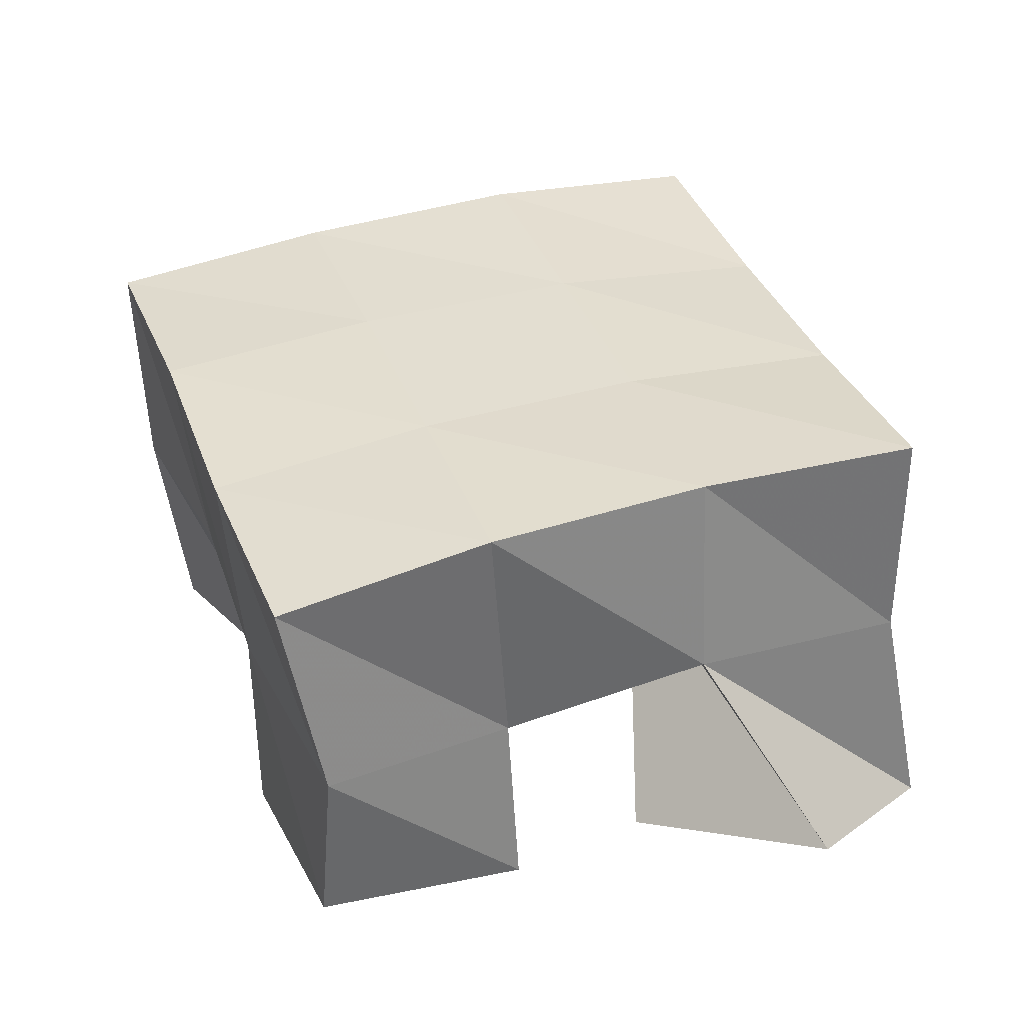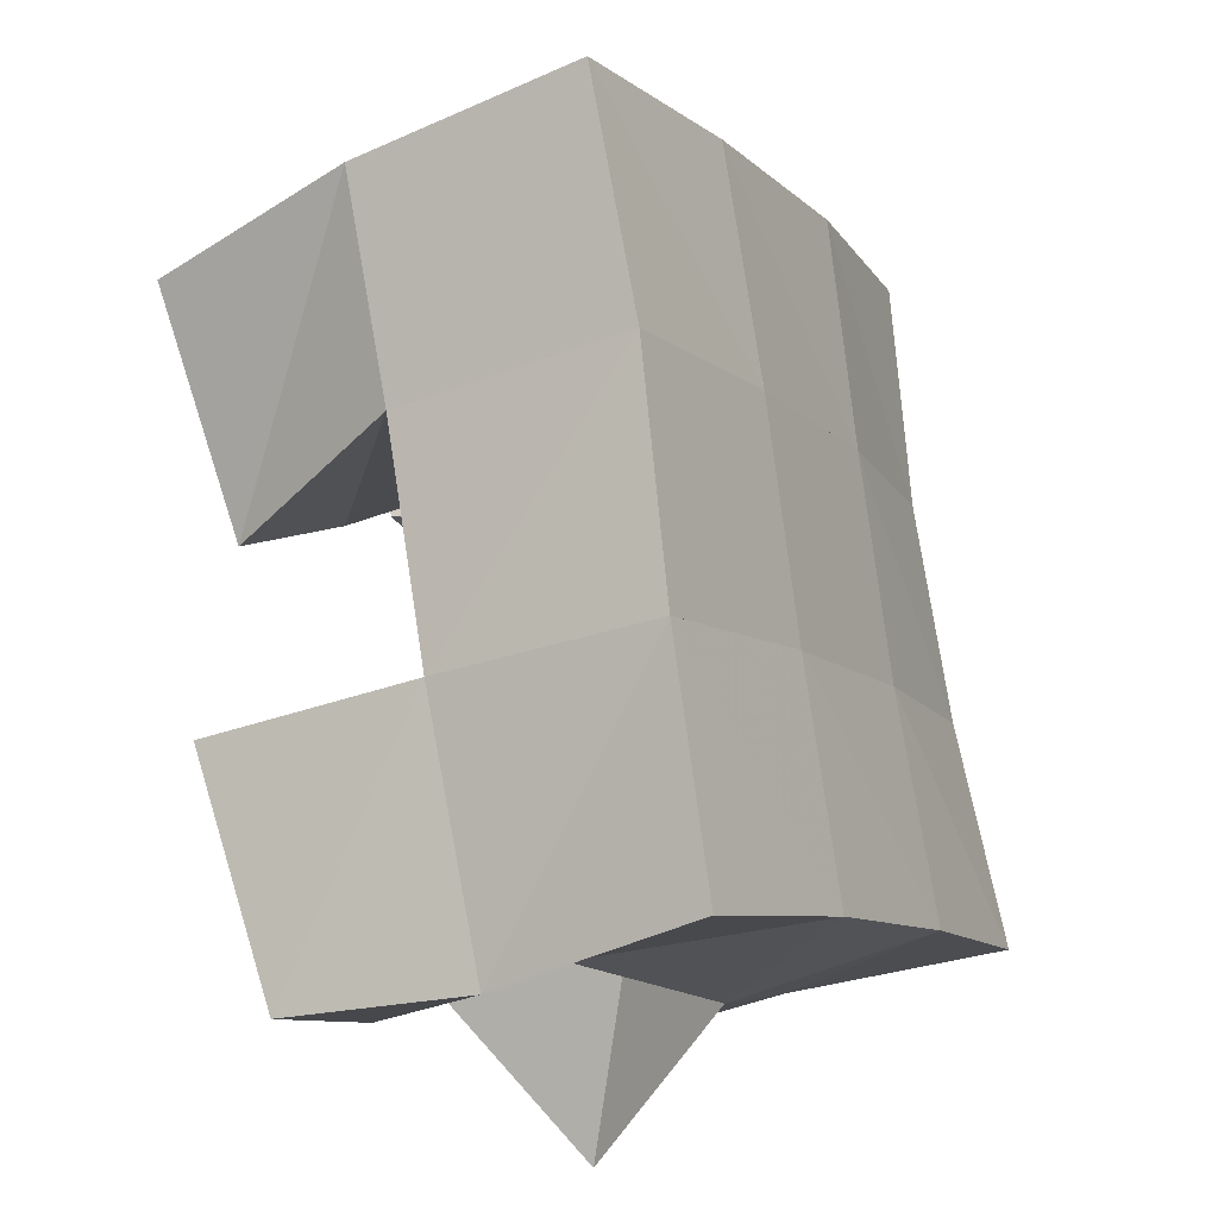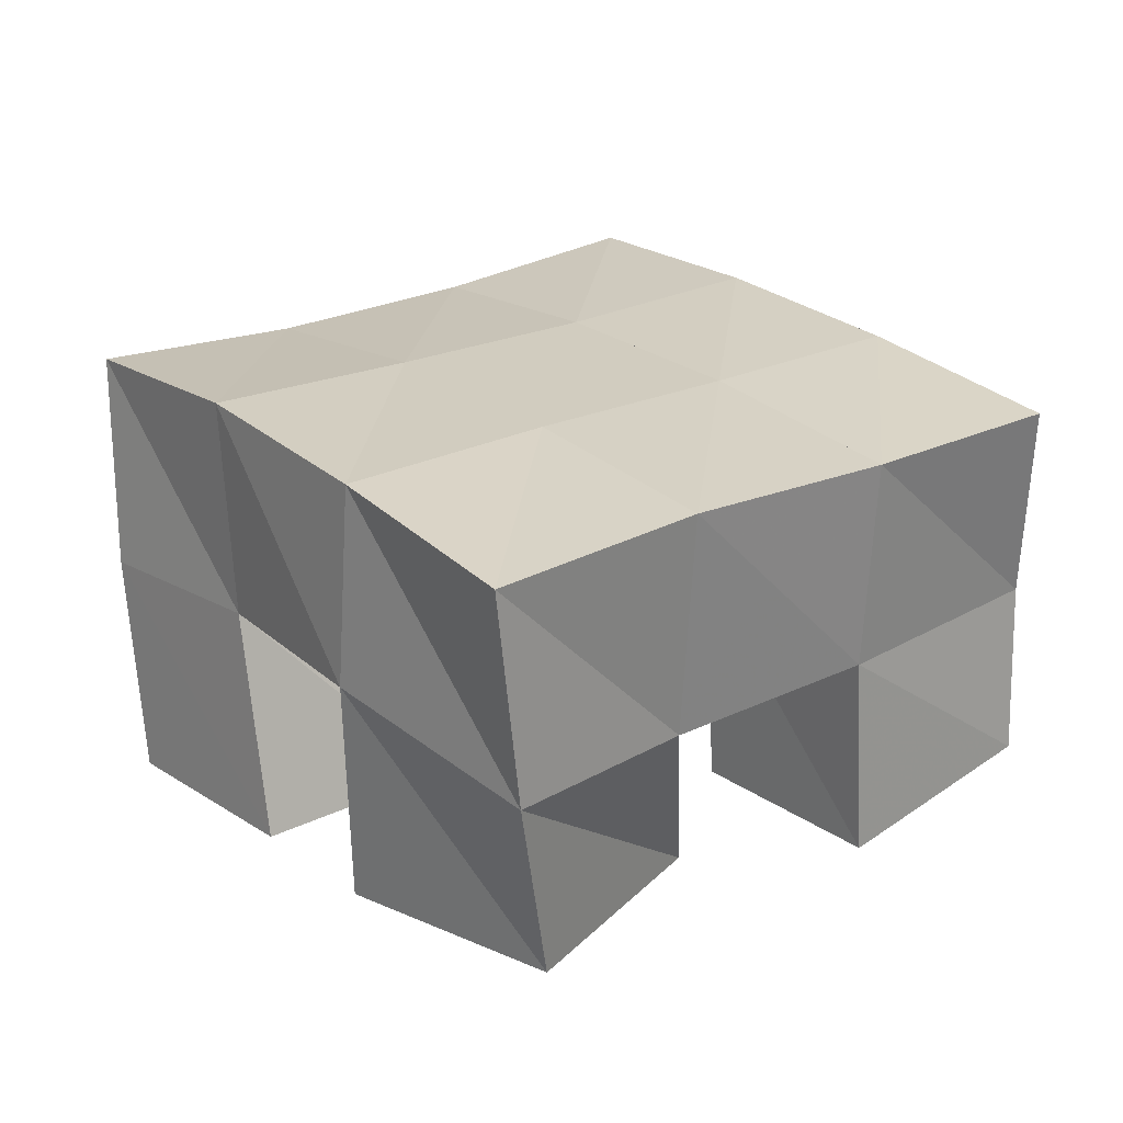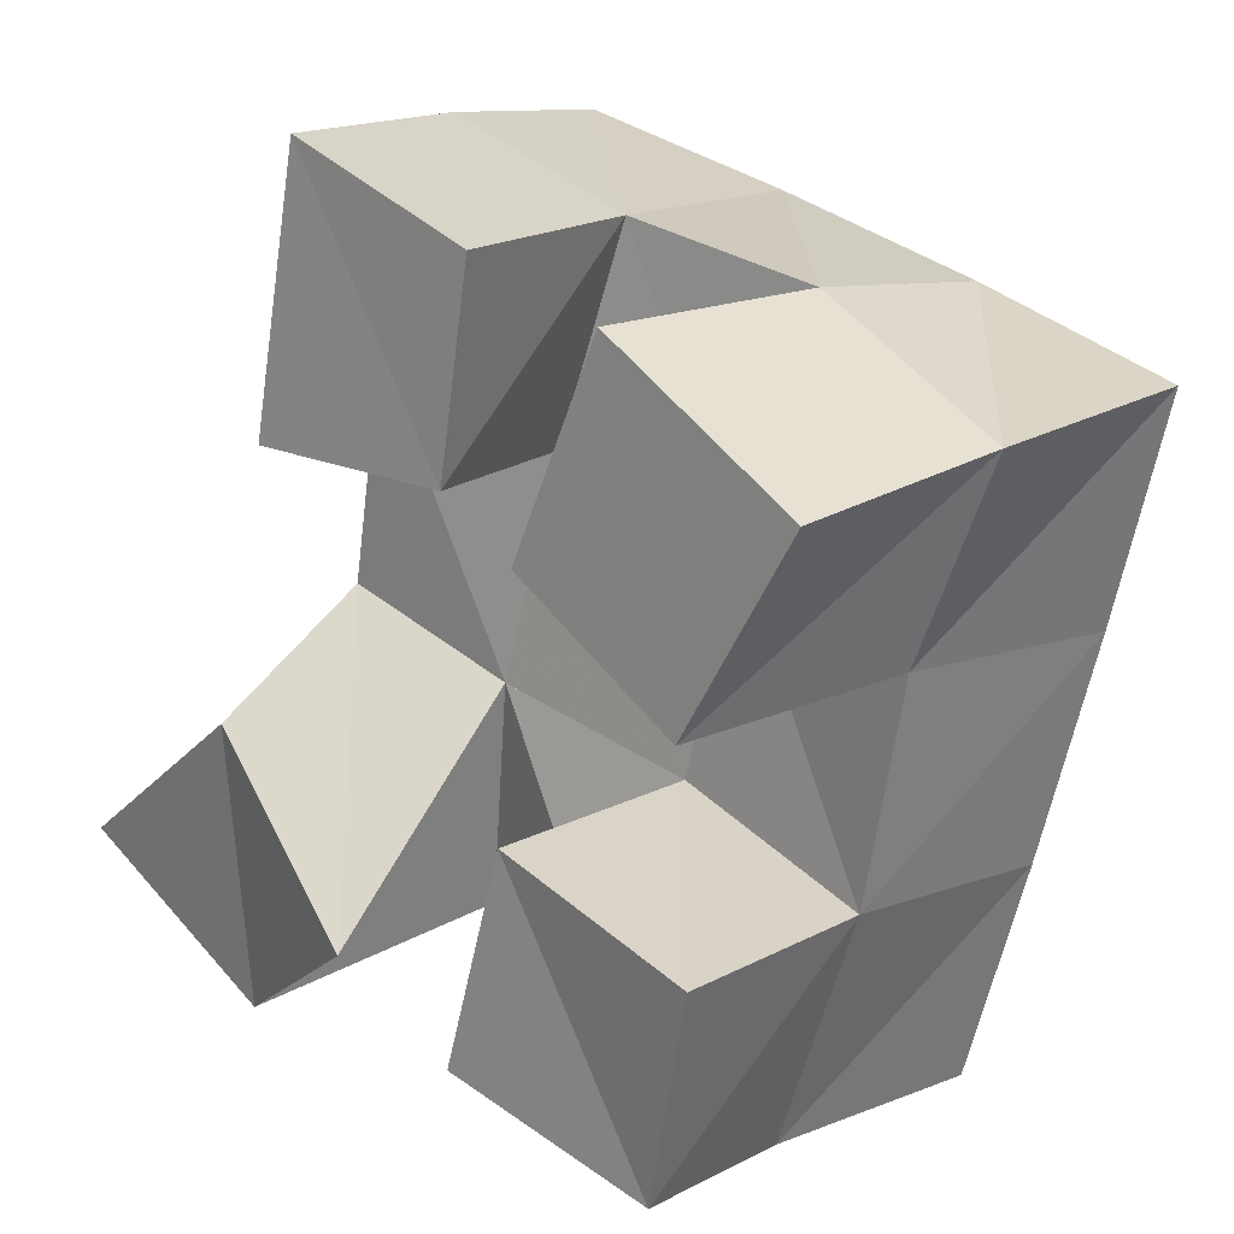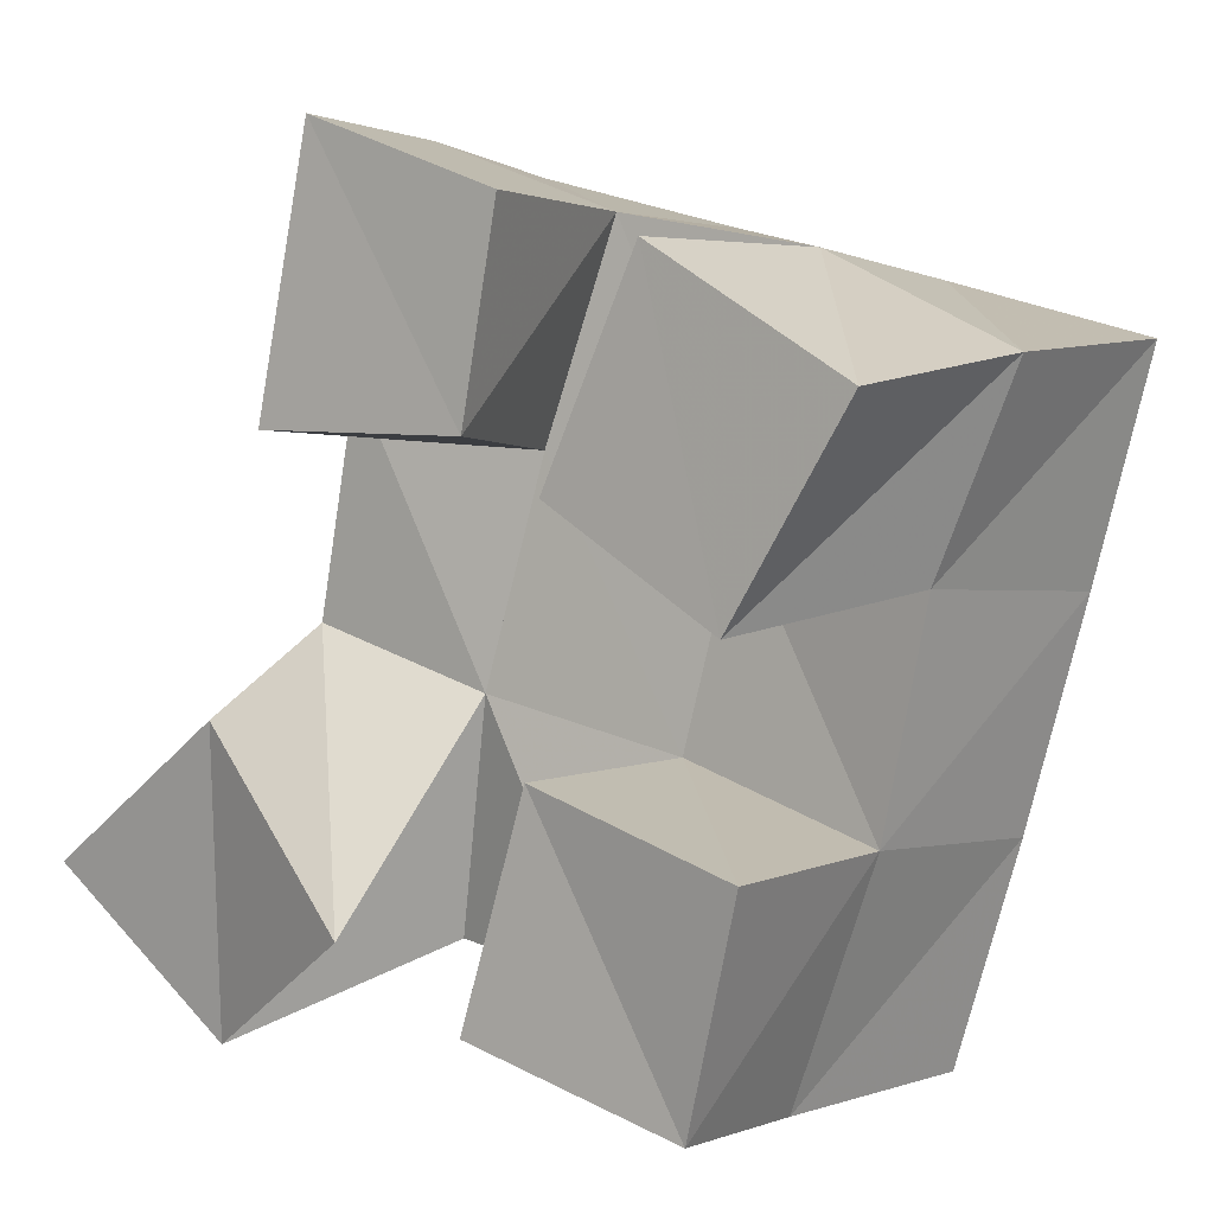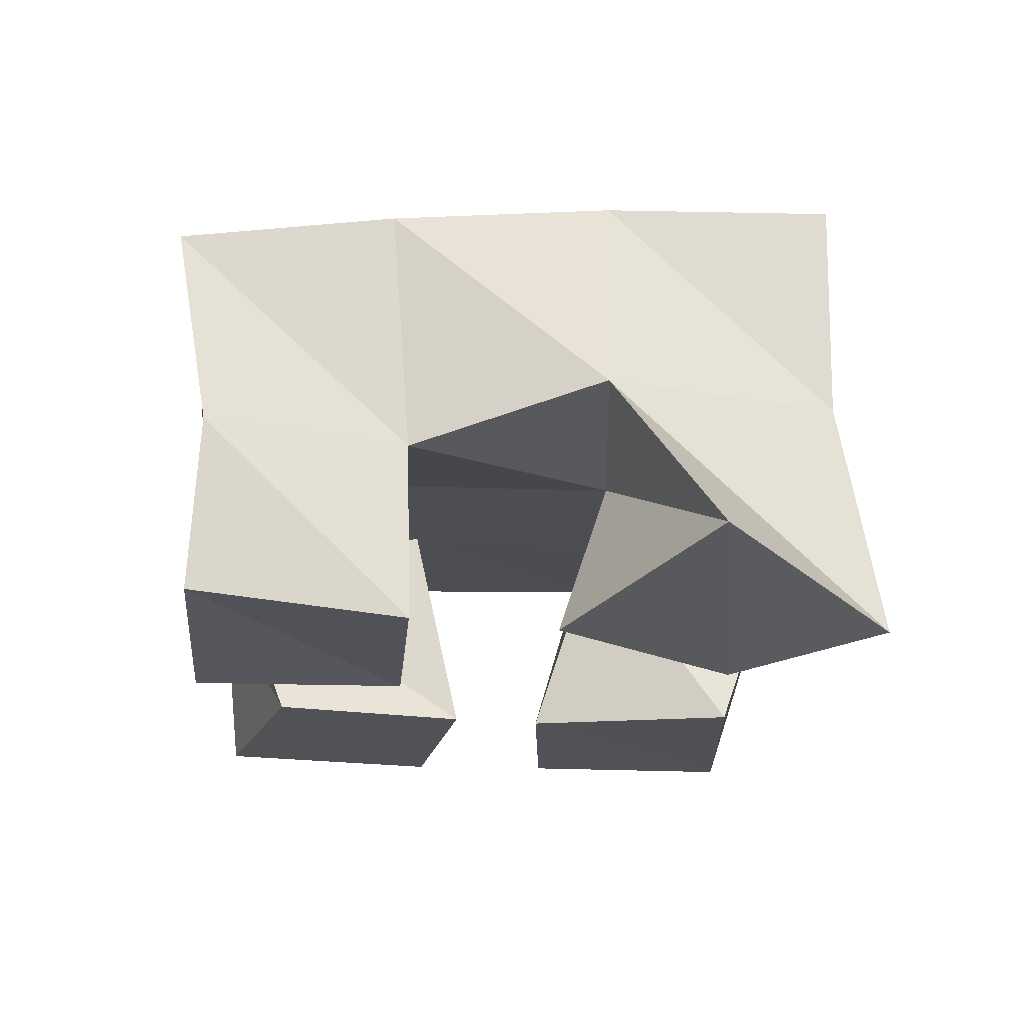
<metadata>
{"format":"obj","ext":"obj","renderer":"f3d","projection":"perspective","resolution":1024,"background":"white","views":[{"elev":36.7,"azim":177.6,"up":"+Y"},{"elev":-28.4,"azim":114.2,"up":"+Z"},{"elev":22.6,"azim":69.2,"up":"+Y"},{"elev":12.7,"azim":43.2,"up":"+Z"},{"elev":0.3,"azim":35.9,"up":"+Z"},{"elev":-17.7,"azim":-164.8,"up":"+Y"}]}
</metadata>
<code>
v 1.491 0.1 0.01755
v 1.501 0.153 0.0196
v 1.519 0.1164 -0.01923
v 1.549 0.1581 0.000268
v 1.532 0.1 0.04732
v 1.517 0.1492 0.06592
v 1.562 0.1024 0.005819
v 1.561 0.1494 0.05176
v 1.61 0.1028 0.08921
v 1.621 0.1519 0.0861
v 1.649 0.1029 0.06415
v 1.668 0.1434 0.07286
v 1.634 0.1 0.1344
v 1.639 0.1525 0.1372
v 1.679 0.1 0.1064
v 1.687 0.1433 0.1146
v 1.542 0.1025 0.1038
v 1.531 0.1446 0.1169
v 1.592 0.103 0.101
v 1.576 0.1503 0.1008
v 1.557 0.1 0.1633
v 1.548 0.1494 0.1651
v 1.603 0.1 0.1451
v 1.592 0.1516 0.1474
v 1.592 0.1032 -0.009927
v 1.594 0.1448 -0.005046
v 1.638 0.1089 -0.02567
v 1.635 0.1481 -0.02622
v 1.609 0.1 0.03814
v 1.609 0.151 0.04029
v 1.655 0.1 0.02224
v 1.656 0.1463 0.02497
v 1.501 0.2028 0.02162
v 1.55 0.2035 0.007667
v 1.513 0.1976 0.06936
v 1.562 0.2006 0.05505
v 1.526 0.1954 0.1165
v 1.575 0.2 0.1021
v 1.541 0.1973 0.1636
v 1.59 0.2005 0.1492
v 1.598 0.2007 -0.006893
v 1.611 0.1994 0.03982
v 1.626 0.1991 0.08722
v 1.64 0.1978 0.1349
v 1.644 0.1945 -0.02301
v 1.66 0.1941 0.02437
v 1.674 0.195 0.07252
v 1.689 0.1922 0.1203
f 1 2 4
f 3 1 4
f 2 6 8
f 4 2 8
f 6 5 7
f 8 6 7
f 5 1 3
f 7 5 3
f 8 7 3
f 4 8 3
f 2 1 5
f 6 2 5
f 9 10 12
f 11 9 12
f 10 14 16
f 12 10 16
f 14 13 15
f 16 14 15
f 13 9 11
f 15 13 11
f 16 15 11
f 12 16 11
f 10 9 13
f 14 10 13
f 17 18 20
f 19 17 20
f 18 22 24
f 20 18 24
f 22 21 23
f 24 22 23
f 21 17 19
f 23 21 19
f 24 23 19
f 20 24 19
f 18 17 21
f 22 18 21
f 25 26 28
f 27 25 28
f 26 30 32
f 28 26 32
f 30 29 31
f 32 30 31
f 29 25 27
f 31 29 27
f 32 31 27
f 28 32 27
f 26 25 29
f 30 26 29
f 2 33 34
f 4 2 34
f 33 35 36
f 34 33 36
f 35 6 8
f 36 35 8
f 6 2 4
f 8 6 4
f 36 8 4
f 34 36 4
f 33 2 6
f 35 33 6
f 6 35 36
f 8 6 36
f 35 37 38
f 36 35 38
f 37 18 20
f 38 37 20
f 18 6 8
f 20 18 8
f 38 20 8
f 36 38 8
f 35 6 18
f 37 35 18
f 18 37 38
f 20 18 38
f 37 39 40
f 38 37 40
f 39 22 24
f 40 39 24
f 22 18 20
f 24 22 20
f 40 24 20
f 38 40 20
f 37 18 22
f 39 37 22
f 4 34 41
f 26 4 41
f 34 36 42
f 41 34 42
f 36 8 30
f 42 36 30
f 8 4 26
f 30 8 26
f 42 30 26
f 41 42 26
f 34 4 8
f 36 34 8
f 8 36 42
f 30 8 42
f 36 38 43
f 42 36 43
f 38 20 10
f 43 38 10
f 20 8 30
f 10 20 30
f 43 10 30
f 42 43 30
f 36 8 20
f 38 36 20
f 20 38 43
f 10 20 43
f 38 40 44
f 43 38 44
f 40 24 14
f 44 40 14
f 24 20 10
f 14 24 10
f 44 14 10
f 43 44 10
f 38 20 24
f 40 38 24
f 26 41 45
f 28 26 45
f 41 42 46
f 45 41 46
f 42 30 32
f 46 42 32
f 30 26 28
f 32 30 28
f 46 32 28
f 45 46 28
f 41 26 30
f 42 41 30
f 30 42 46
f 32 30 46
f 42 43 47
f 46 42 47
f 43 10 12
f 47 43 12
f 10 30 32
f 12 10 32
f 47 12 32
f 46 47 32
f 42 30 10
f 43 42 10
f 10 43 47
f 12 10 47
f 43 44 48
f 47 43 48
f 44 14 16
f 48 44 16
f 14 10 12
f 16 14 12
f 48 16 12
f 47 48 12
f 43 10 14
f 44 43 14

</code>
